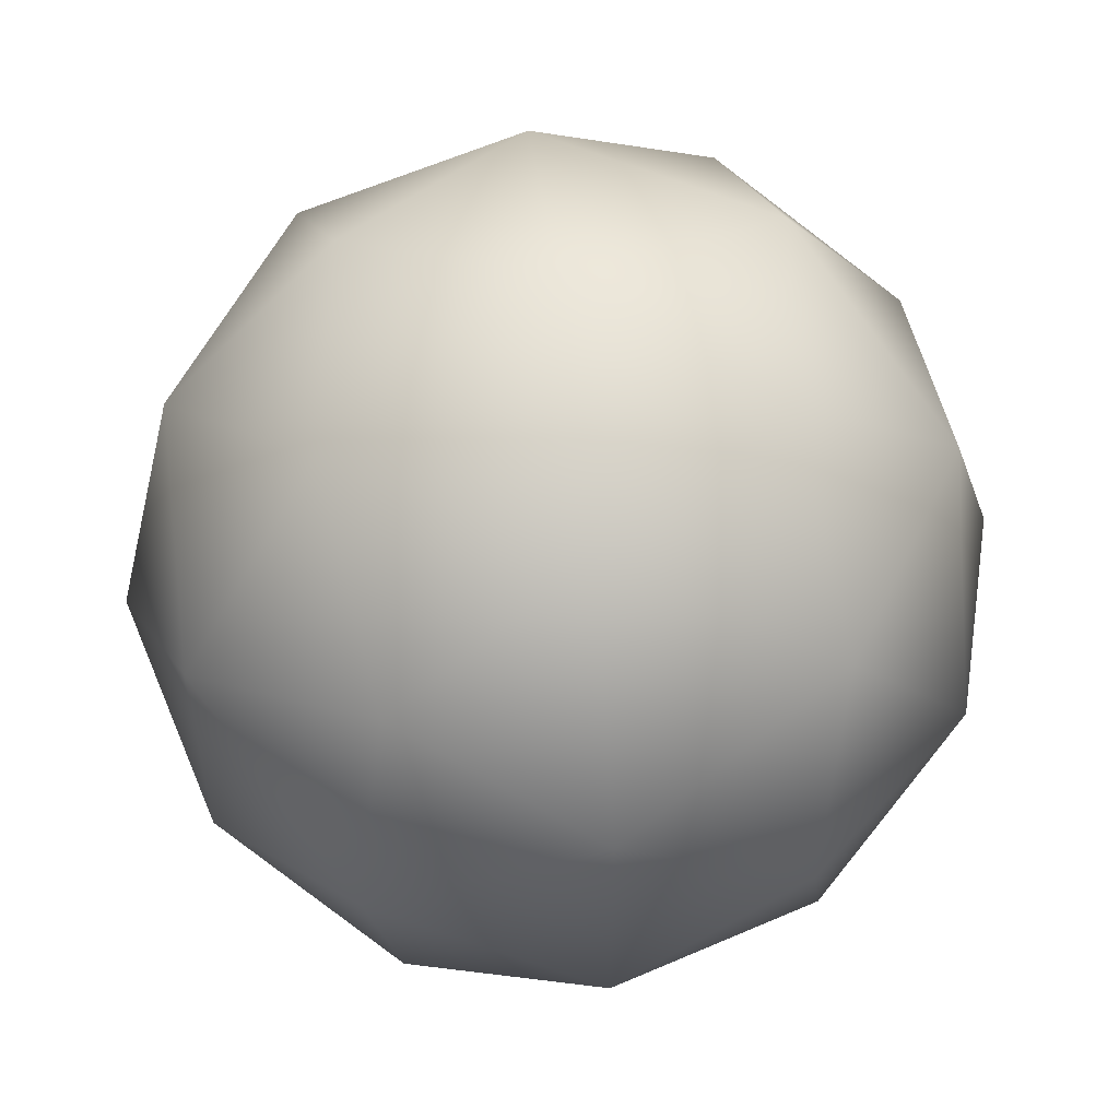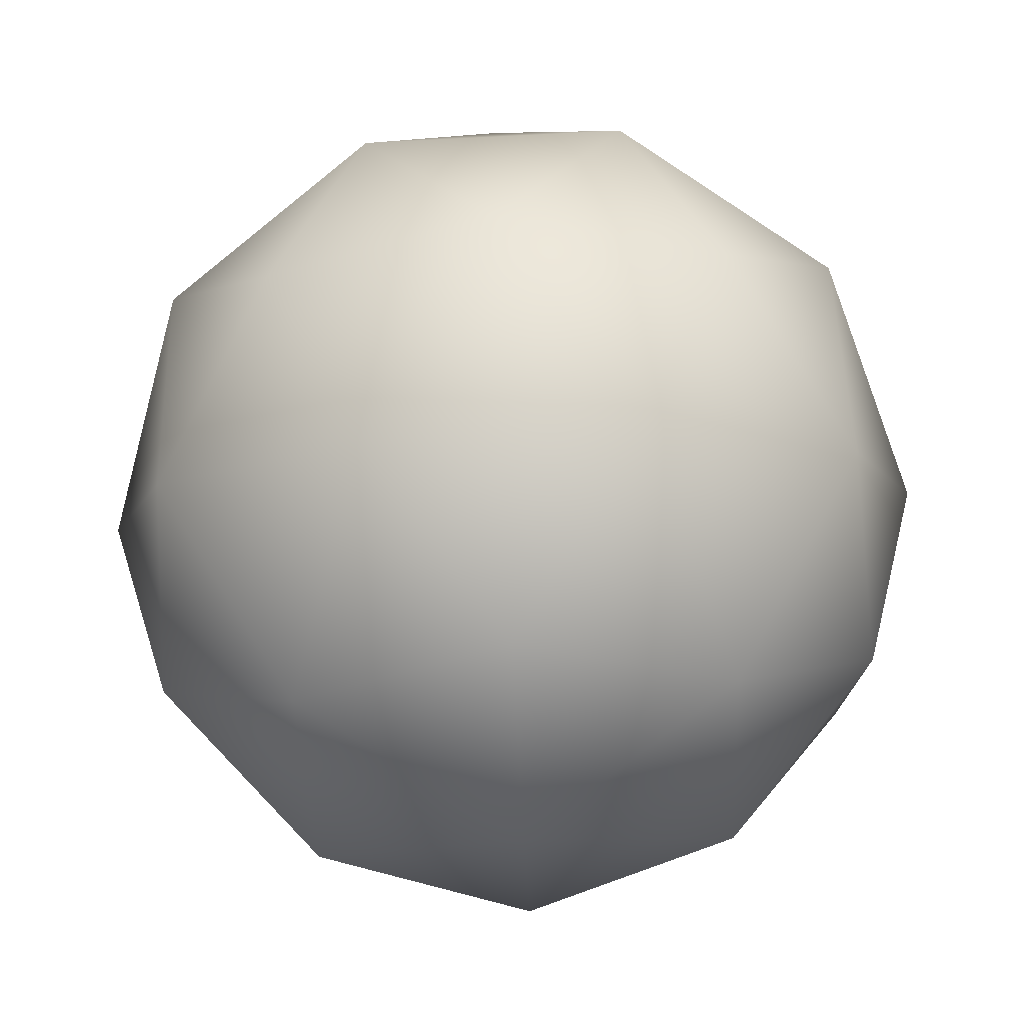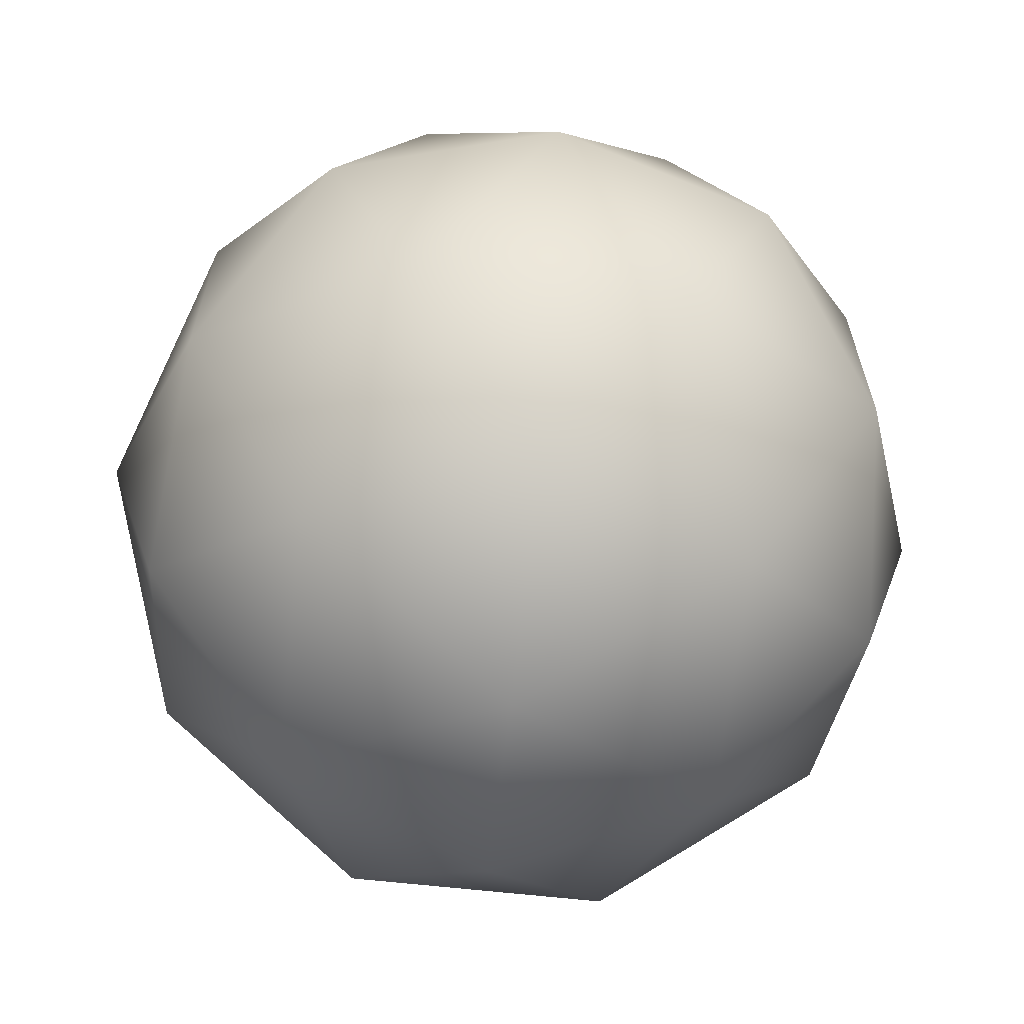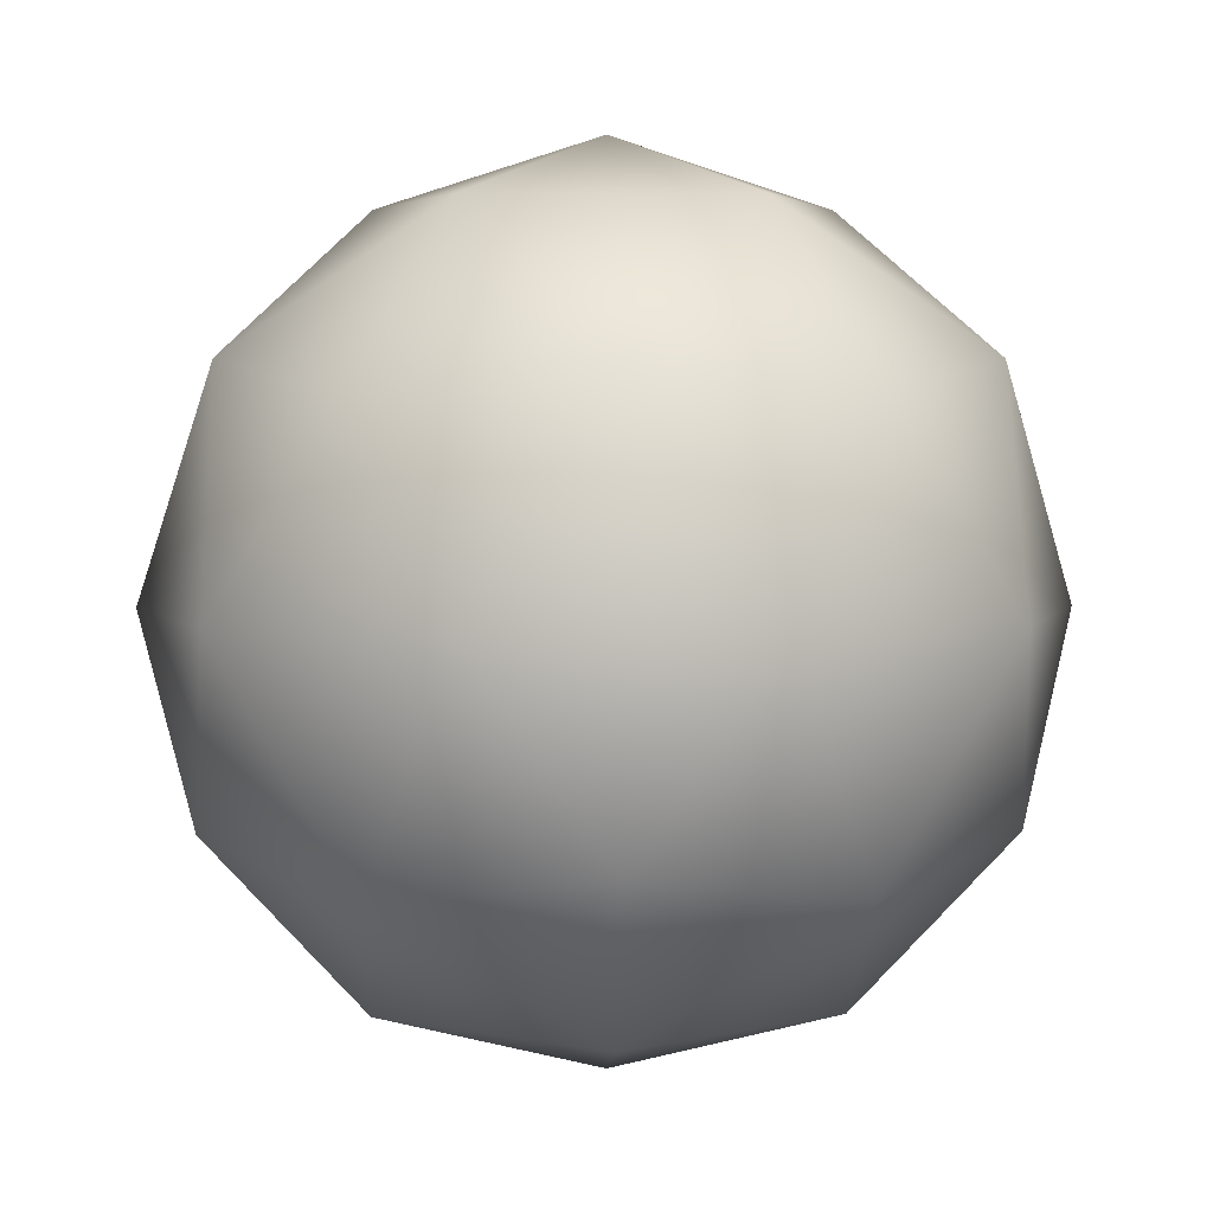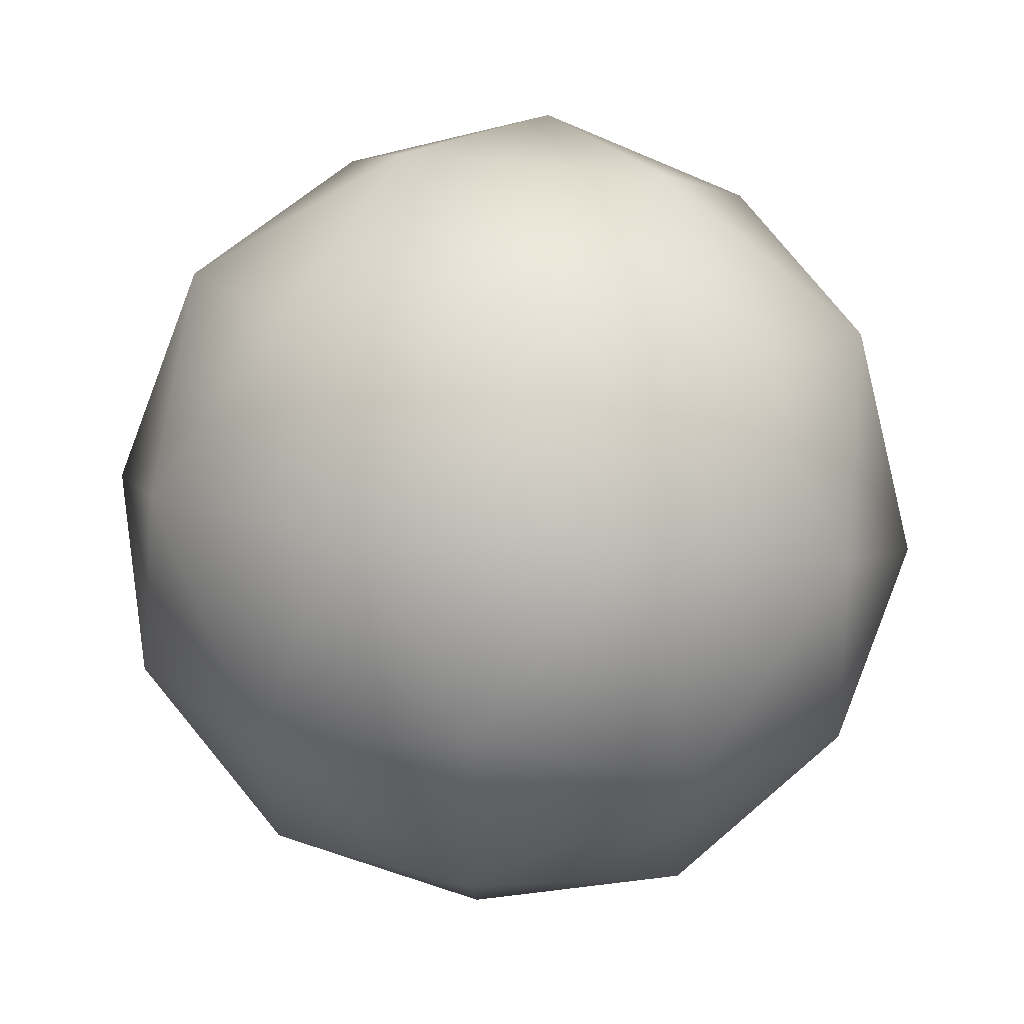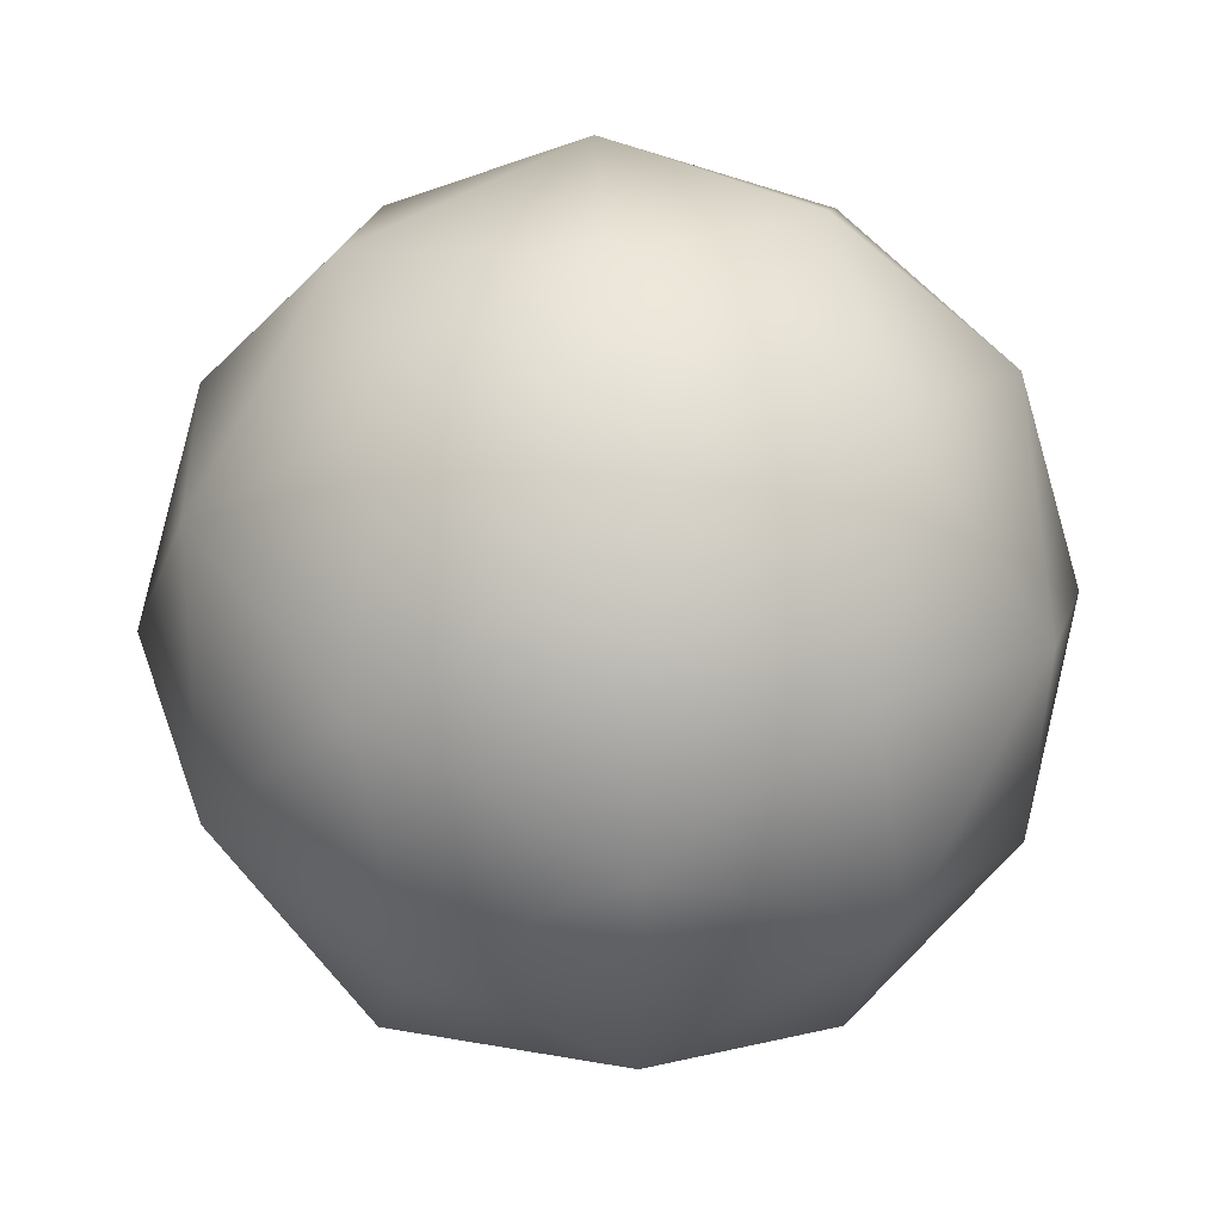
<metadata>
{"format":"obj","ext":"obj","renderer":"f3d","projection":"perspective","resolution":1024,"background":"white","views":[{"elev":54.5,"azim":-33.3,"up":"+Z"},{"elev":-73.3,"azim":-15.2,"up":"+Y"},{"elev":-65.0,"azim":25.4,"up":"+Z"},{"elev":4.0,"azim":16.0,"up":"+Y"},{"elev":62.6,"azim":-52.2,"up":"+Z"},{"elev":48.0,"azim":-93.3,"up":"+Z"}]}
</metadata>
<code>
o Icosphere
v -2 -3 2
v -2.724 -2.447 1.474
v -1.724 -2.447 1.149
v -1.106 -2.447 2
v -1.724 -2.447 2.851
v -2.724 -2.447 2.526
v -2.276 -1.553 1.149
v -1.276 -1.553 1.474
v -1.276 -1.553 2.526
v -2.276 -1.553 2.851
v -2.894 -1.553 2
v -2 -1 2
v -1.838 -2.851 1.5
v -2.425 -2.851 1.691
v -2.263 -2.526 1.191
v -2.851 -2.526 2
v -2.425 -2.851 2.309
v -1.474 -2.851 2
v -1.312 -2.526 1.5
v -1.838 -2.851 2.5
v -1.312 -2.526 2.5
v -2.263 -2.526 2.809
v -2.951 -2 1.691
v -2.951 -2 2.309
v -2 -2 1
v -2.588 -2 1.191
v -1.049 -2 1.691
v -1.412 -2 1.191
v -1.412 -2 2.809
v -1.049 -2 2.309
v -2.588 -2 2.809
v -2 -2 3
v -2.688 -1.474 1.5
v -1.737 -1.474 1.191
v -1.149 -1.474 2
v -1.737 -1.474 2.809
v -2.688 -1.474 2.5
v -2.162 -1.149 1.5
v -2.526 -1.149 2
v -1.575 -1.149 1.691
v -1.575 -1.149 2.309
v -2.162 -1.149 2.5
f 1 14 13
f 2 14 16
f 1 13 18
f 1 18 20
f 1 20 17
f 2 16 23
f 3 15 25
f 4 19 27
f 5 21 29
f 6 22 31
f 2 23 26
f 3 25 28
f 4 27 30
f 5 29 32
f 6 31 24
f 7 33 38
f 8 34 40
f 9 35 41
f 10 36 42
f 11 37 39
f 39 42 12
f 39 37 42
f 37 10 42
f 42 41 12
f 42 36 41
f 36 9 41
f 41 40 12
f 41 35 40
f 35 8 40
f 40 38 12
f 40 34 38
f 34 7 38
f 38 39 12
f 38 33 39
f 33 11 39
f 24 37 11
f 24 31 37
f 31 10 37
f 32 36 10
f 32 29 36
f 29 9 36
f 30 35 9
f 30 27 35
f 27 8 35
f 28 34 8
f 28 25 34
f 25 7 34
f 26 33 7
f 26 23 33
f 23 11 33
f 31 32 10
f 31 22 32
f 22 5 32
f 29 30 9
f 29 21 30
f 21 4 30
f 27 28 8
f 27 19 28
f 19 3 28
f 25 26 7
f 25 15 26
f 15 2 26
f 23 24 11
f 23 16 24
f 16 6 24
f 17 22 6
f 17 20 22
f 20 5 22
f 20 21 5
f 20 18 21
f 18 4 21
f 18 19 4
f 18 13 19
f 13 3 19
f 16 17 6
f 16 14 17
f 14 1 17
f 13 15 3
f 13 14 15
f 14 2 15

</code>
